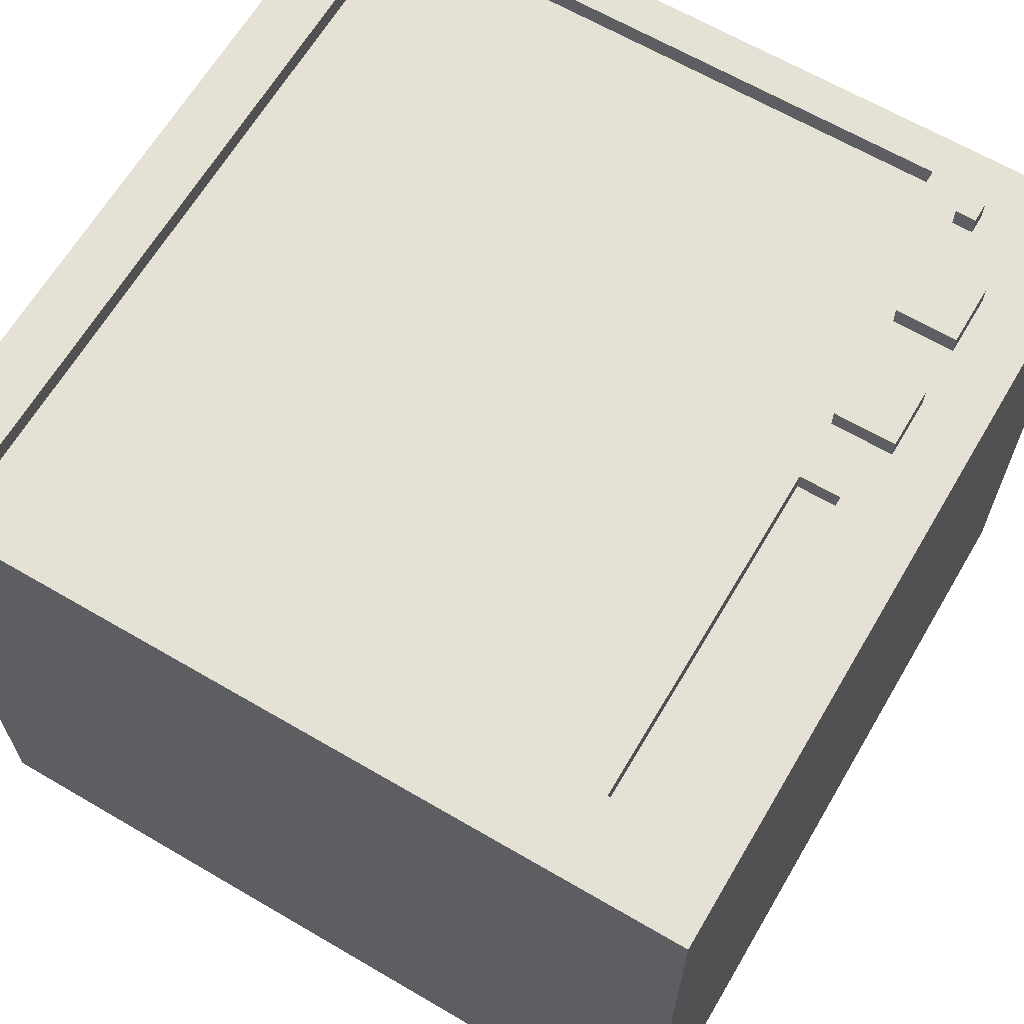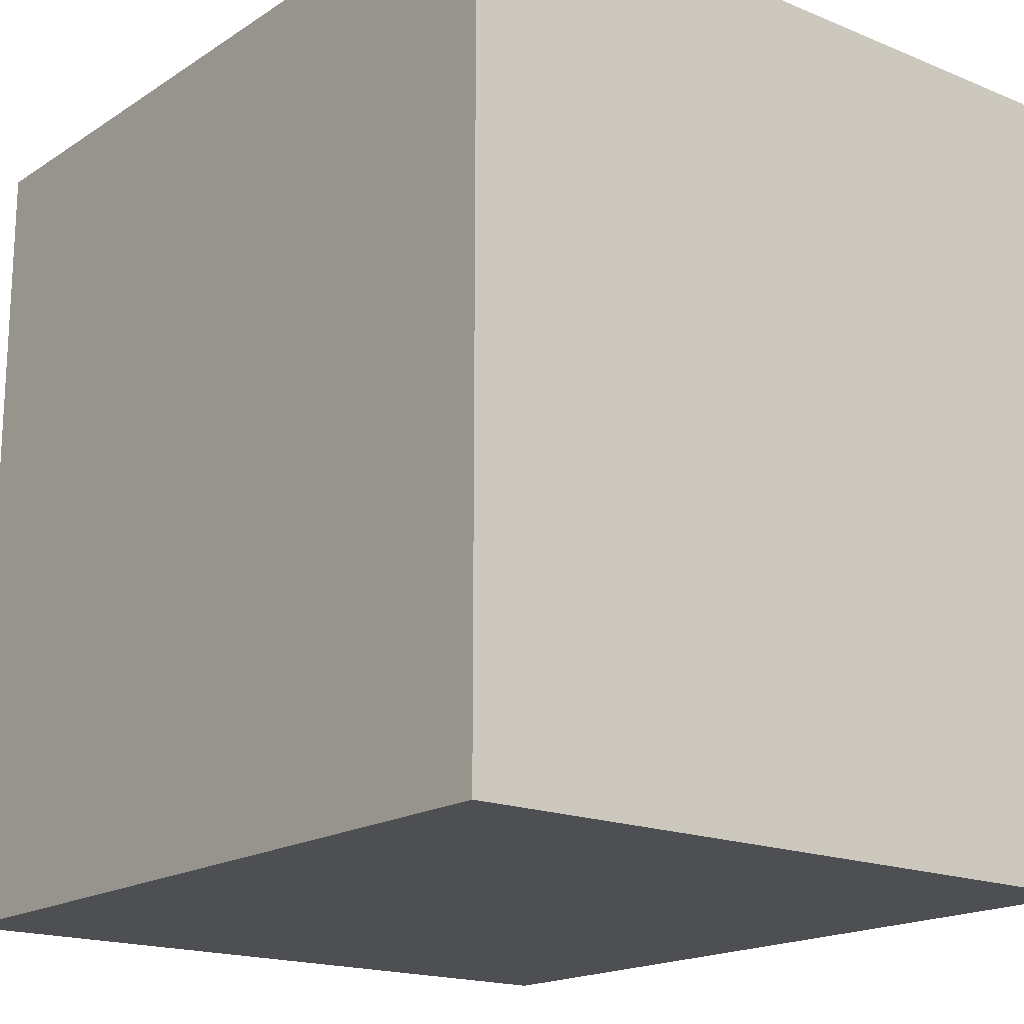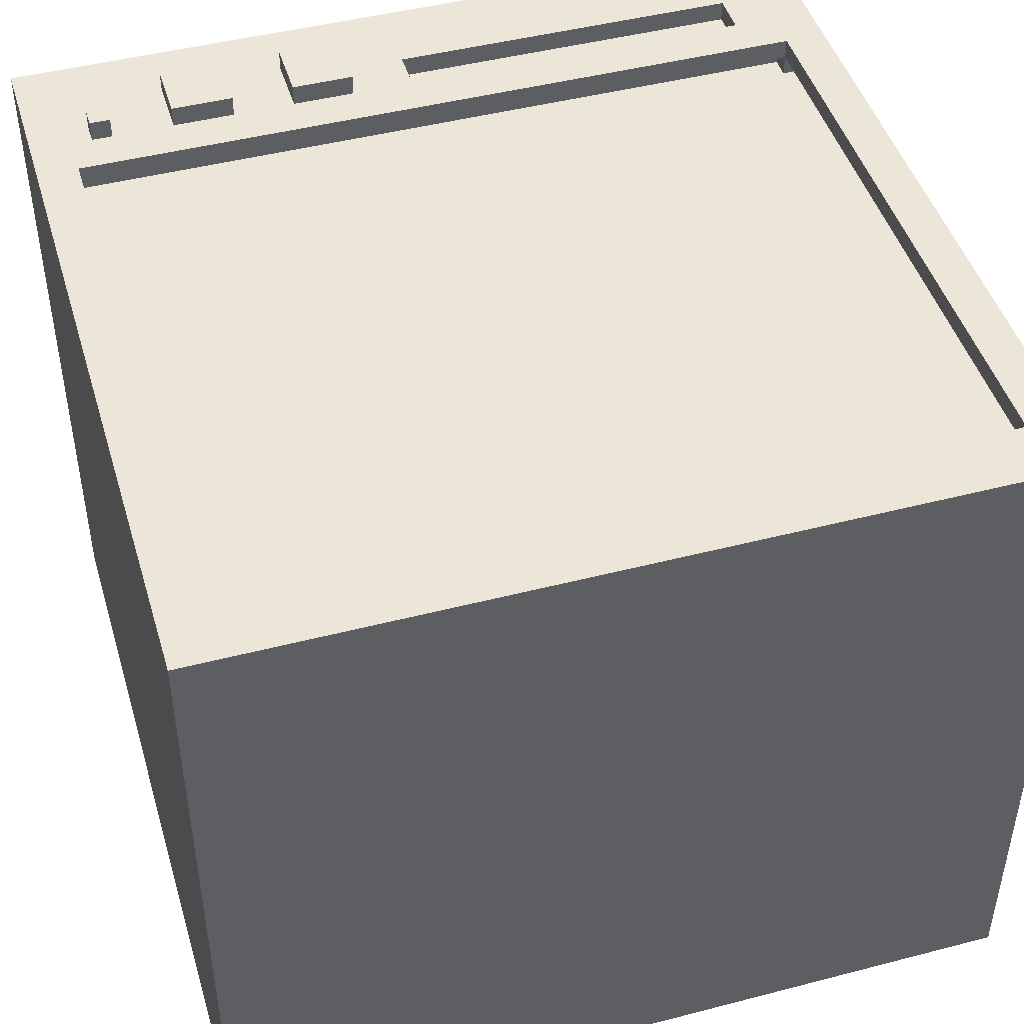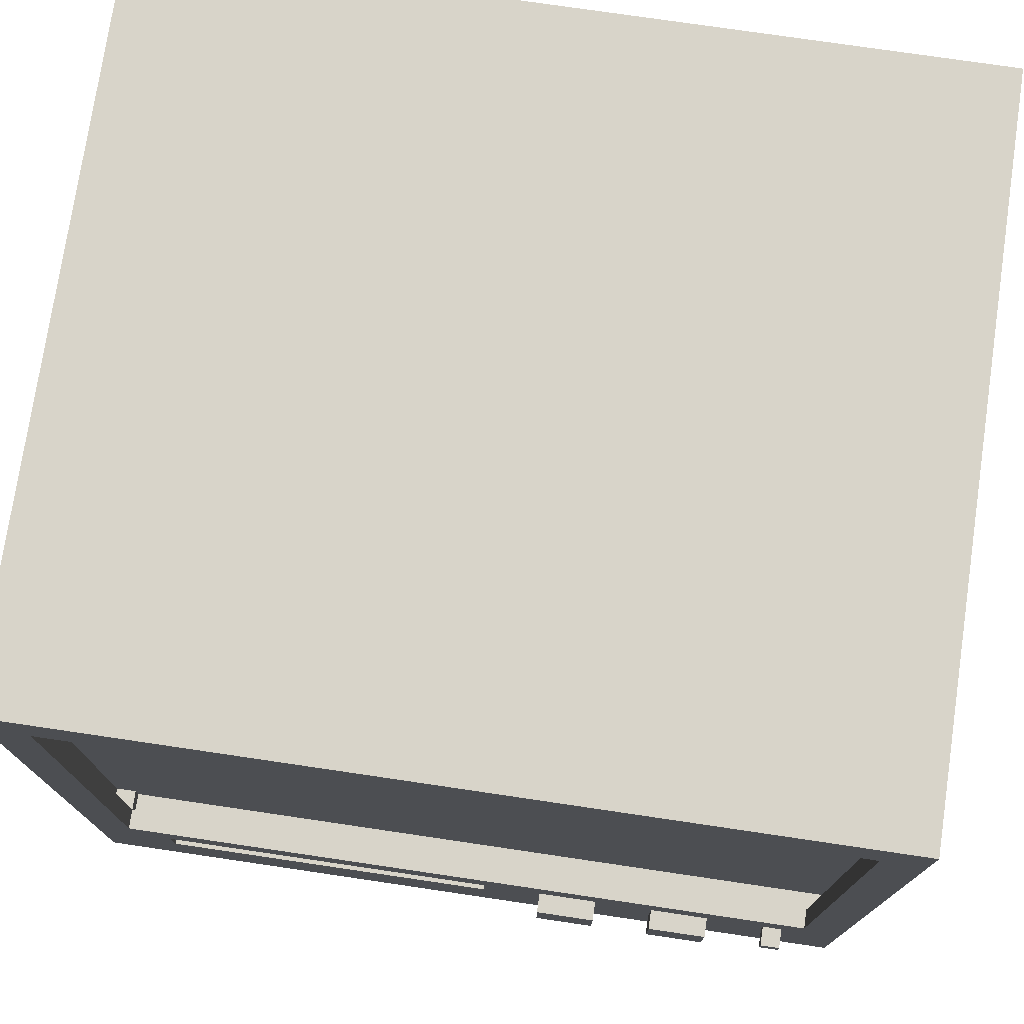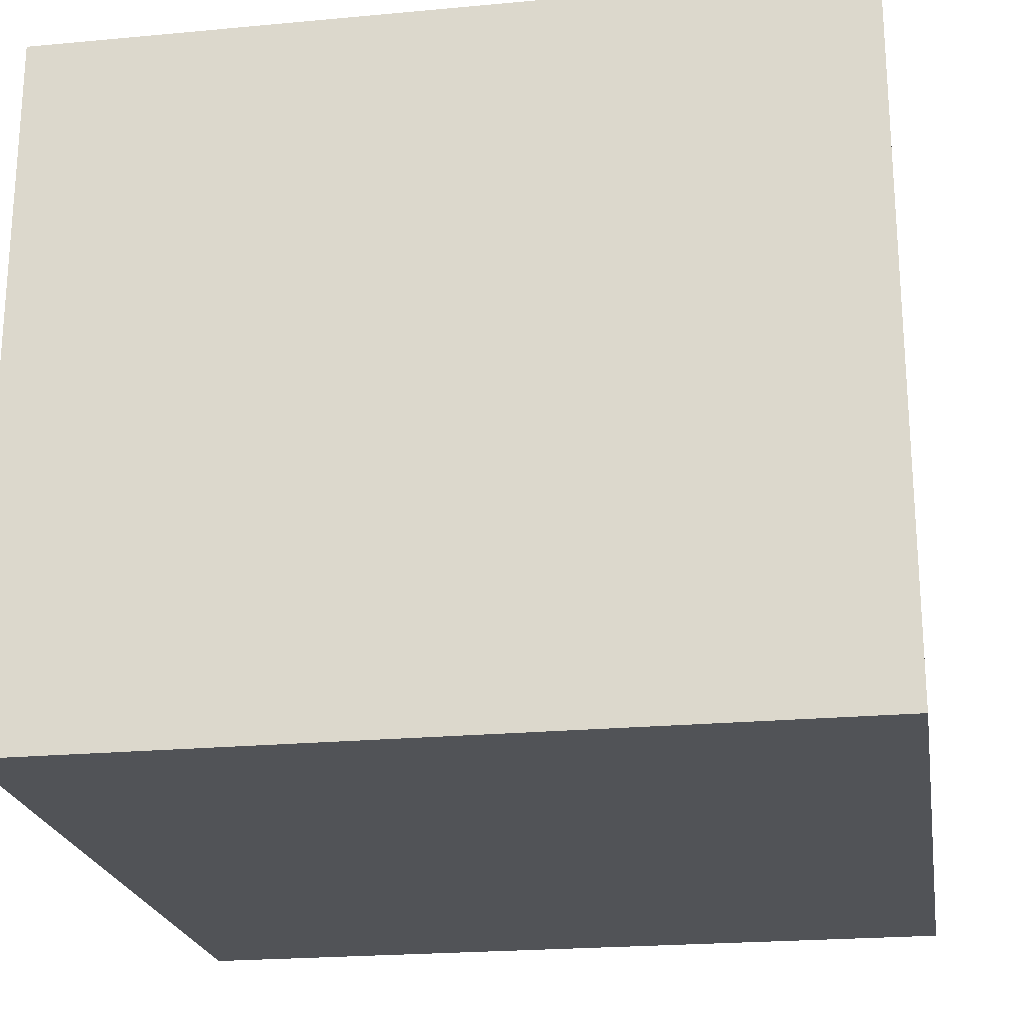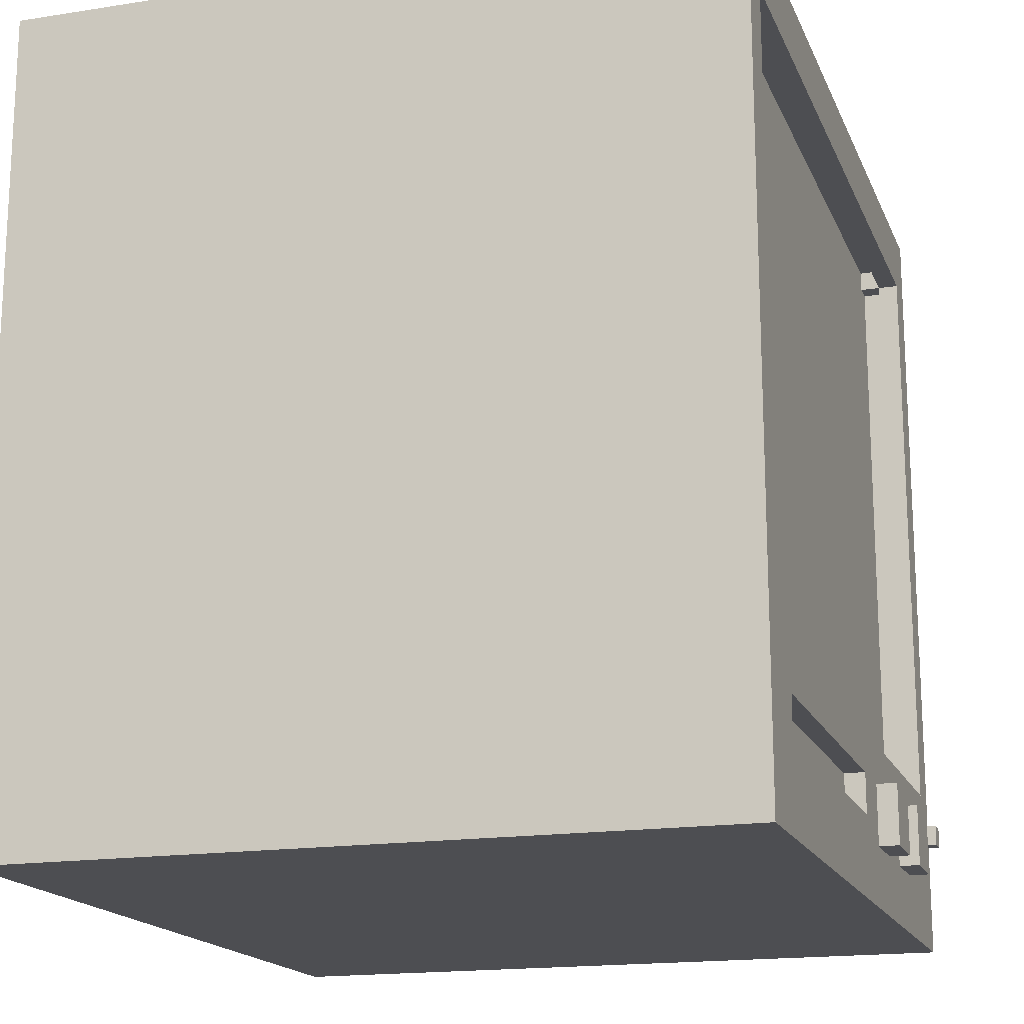
<metadata>
{"format":"obj","ext":"obj","renderer":"f3d","projection":"perspective","resolution":1024,"background":"white","views":[{"elev":64.9,"azim":-59.5,"up":"+Z"},{"elev":-17.8,"azim":-128.8,"up":"+Y"},{"elev":46.3,"azim":163.5,"up":"+Z"},{"elev":75.4,"azim":8.4,"up":"+Y"},{"elev":-22.2,"azim":9.2,"up":"+Z"},{"elev":-17.1,"azim":-72.5,"up":"+Y"}]}
</metadata>
<code>
g TV
v -20 0 15
v -20 0 -20
v -20 40 15
v -20 40 -20
v 1 4 15
v 1 4 14
v 1 6 15
v 1 6 14
v 4 3 16
v 4 3 15
v 4 6 16
v 4 6 15
v 10 3 16
v 10 3 15
v 10 6 16
v 10 6 15
v 16 5 16
v 16 5 15
v 16 6 16
v 16 6 15
v 18 8 15
v 18 8 14
v 18 37 15
v 18 37 14
v 18 37 13
v 18 38 14
v 18 38 13
v 19 7 14
v 19 7 13
v 19 37 14
v 19 37 13
v -19 8 14
v -19 8 13
v -19 38 14
v -19 38 13
v -18 7 14
v -18 7 13
v -18 8 15
v -18 8 14
v -18 8 13
v -18 37 15
v -18 37 14
v -16 4 15
v -16 4 14
v -16 6 15
v -16 6 14
v 7 3 16
v 7 3 15
v 7 6 16
v 7 6 15
v 13 3 16
v 13 3 15
v 13 6 16
v 13 6 15
v 17 5 16
v 17 5 15
v 17 6 16
v 17 6 15
v 20 0 15
v 20 0 -20
v 20 40 15
v 20 40 -20
v 4 3 16
v 4 6 16
v 7 3 16
v 7 6 16
v 10 3 16
v 10 6 16
v 13 3 16
v 13 6 16
v 16 5 16
v 16 6 16
v 17 5 16
v 17 6 16
v -20 0 15
v -20 40 15
v -18 8 15
v -18 37 15
v -16 4 15
v -16 6 15
v 1 4 15
v 1 6 15
v 4 3 15
v 4 6 15
v 7 3 15
v 7 6 15
v 10 3 15
v 10 6 15
v 13 3 15
v 13 6 15
v 16 5 15
v 16 6 15
v 17 5 15
v 17 6 15
v 18 8 15
v 18 37 15
v 20 0 15
v 20 40 15
v -16 4 14
v -16 6 14
v 1 4 14
v 1 6 14
v -19 8 13
v -19 38 13
v -18 7 13
v -18 8 13
v -18 37 13
v 18 7 13
v 18 37 13
v 18 38 13
v 19 7 13
v 19 37 13
v -19 8 14
v -19 38 14
v -18 7 14
v -18 8 14
v -18 37 14
v 18 7 14
v 18 8 14
v 18 37 14
v 18 38 14
v 19 7 14
v 19 37 14
v -20 0 -20
v -20 40 -20
v 20 0 -20
v 20 40 -20
v -20 0 15
v 20 0 15
v -20 0 -20
v 20 0 -20
v 4 3 16
v 7 3 16
v 10 3 16
v 13 3 16
v 4 3 15
v 7 3 15
v 10 3 15
v 13 3 15
v 16 5 16
v 17 5 16
v 16 5 15
v 17 5 15
v -16 6 15
v 1 6 15
v -16 6 14
v 1 6 14
v -18 37 15
v 18 37 15
v -18 37 14
v 18 37 14
v 19 37 14
v 18 37 13
v 19 37 13
v -19 38 14
v 18 38 14
v -19 38 13
v 18 38 13
v -16 4 15
v 1 4 15
v -16 4 14
v 1 4 14
v 4 6 16
v 7 6 16
v 10 6 16
v 13 6 16
v 16 6 16
v 17 6 16
v 4 6 15
v 7 6 15
v 10 6 15
v 13 6 15
v 16 6 15
v 17 6 15
v -18 7 14
v 18 7 14
v 19 7 14
v -18 7 13
v 18 7 13
v 19 7 13
v -18 8 15
v 18 8 15
v -19 8 14
v -18 8 14
v 18 8 14
v -19 8 13
v -18 8 13
v -20 40 15
v 20 40 15
v -20 40 -20
v 20 40 -20
f 3 2 1
f 4 2 3
f 7 6 5
f 8 6 7
f 11 10 9
f 12 10 11
f 15 14 13
f 16 14 15
f 19 18 17
f 20 18 19
f 23 22 21
f 24 22 23
f 26 25 24
f 27 25 26
f 30 29 28
f 31 29 30
f 32 33 34
f 34 33 35
f 36 37 39
f 39 37 40
f 38 39 41
f 41 39 42
f 43 44 45
f 45 44 46
f 47 48 49
f 49 48 50
f 51 52 53
f 53 52 54
f 55 56 57
f 57 56 58
f 59 60 61
f 61 60 62
f 65 64 63
f 66 64 65
f 69 68 67
f 70 68 69
f 73 72 71
f 74 72 73
f 77 76 75
f 78 76 77
f 79 77 75
f 80 77 79
f 81 79 75
f 82 77 80
f 83 81 75
f 83 82 81
f 84 77 82
f 84 82 83
f 85 83 75
f 86 77 84
f 87 85 75
f 87 86 85
f 88 77 86
f 88 86 87
f 89 87 75
f 90 77 88
f 91 90 89
f 92 77 90
f 92 90 91
f 93 91 89
f 94 77 92
f 95 77 94
f 95 94 93
f 96 76 78
f 97 95 93
f 97 96 95
f 97 89 75
f 97 93 89
f 98 76 96
f 98 96 97
f 101 100 99
f 102 100 101
f 106 104 103
f 107 104 106
f 108 106 105
f 108 107 106
f 109 104 107
f 109 107 108
f 110 104 109
f 111 109 108
f 112 109 111
f 113 114 116
f 116 114 117
f 115 116 118
f 118 116 119
f 117 114 120
f 120 114 121
f 118 119 122
f 119 120 122
f 122 120 123
f 124 125 126
f 126 125 127
f 130 129 128
f 131 129 130
f 136 133 132
f 137 133 136
f 138 135 134
f 139 135 138
f 142 141 140
f 143 141 142
f 146 145 144
f 147 145 146
f 150 149 148
f 151 149 150
f 153 152 151
f 154 152 153
f 157 156 155
f 158 156 157
f 159 160 161
f 161 160 162
f 163 164 169
f 169 164 170
f 165 166 171
f 171 166 172
f 167 168 173
f 173 168 174
f 175 176 178
f 176 177 179
f 178 176 179
f 179 177 180
f 181 182 184
f 184 182 185
f 183 184 186
f 186 184 187
f 188 189 190
f 190 189 191

</code>
